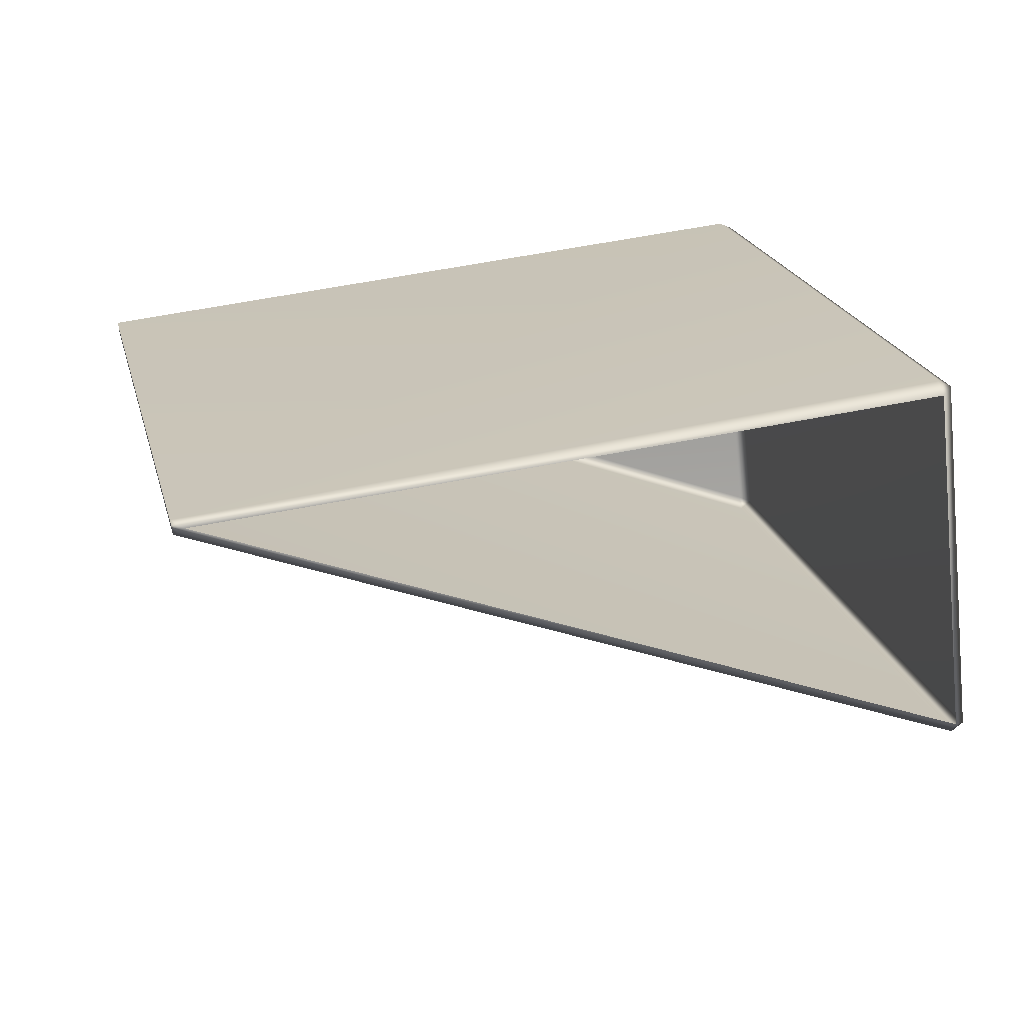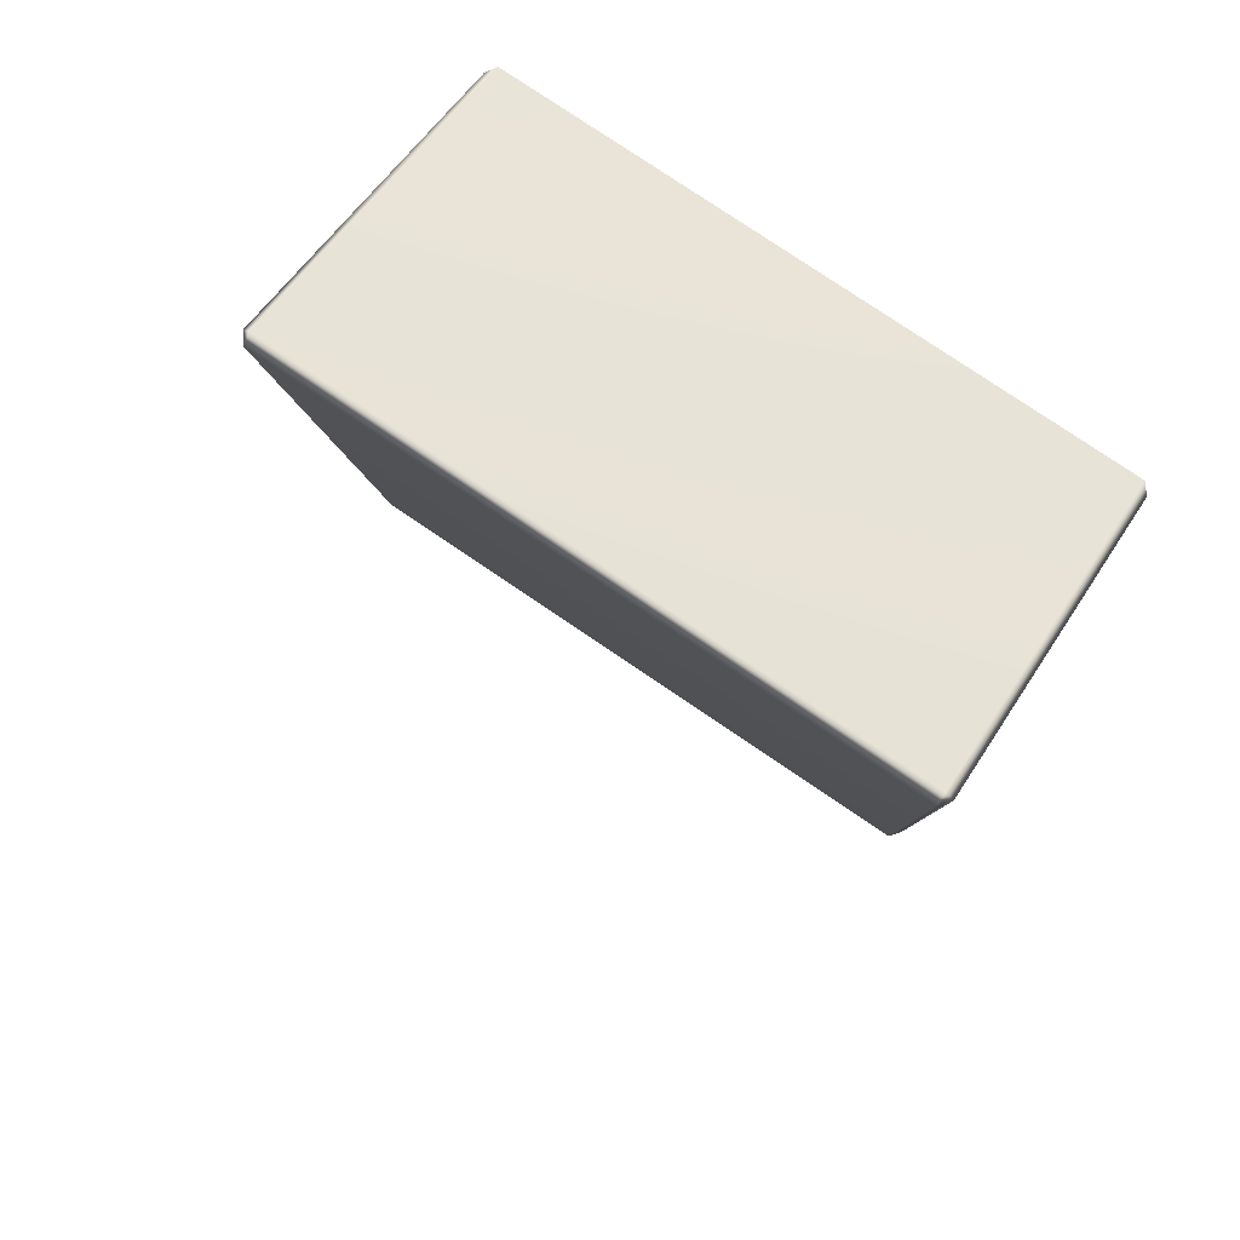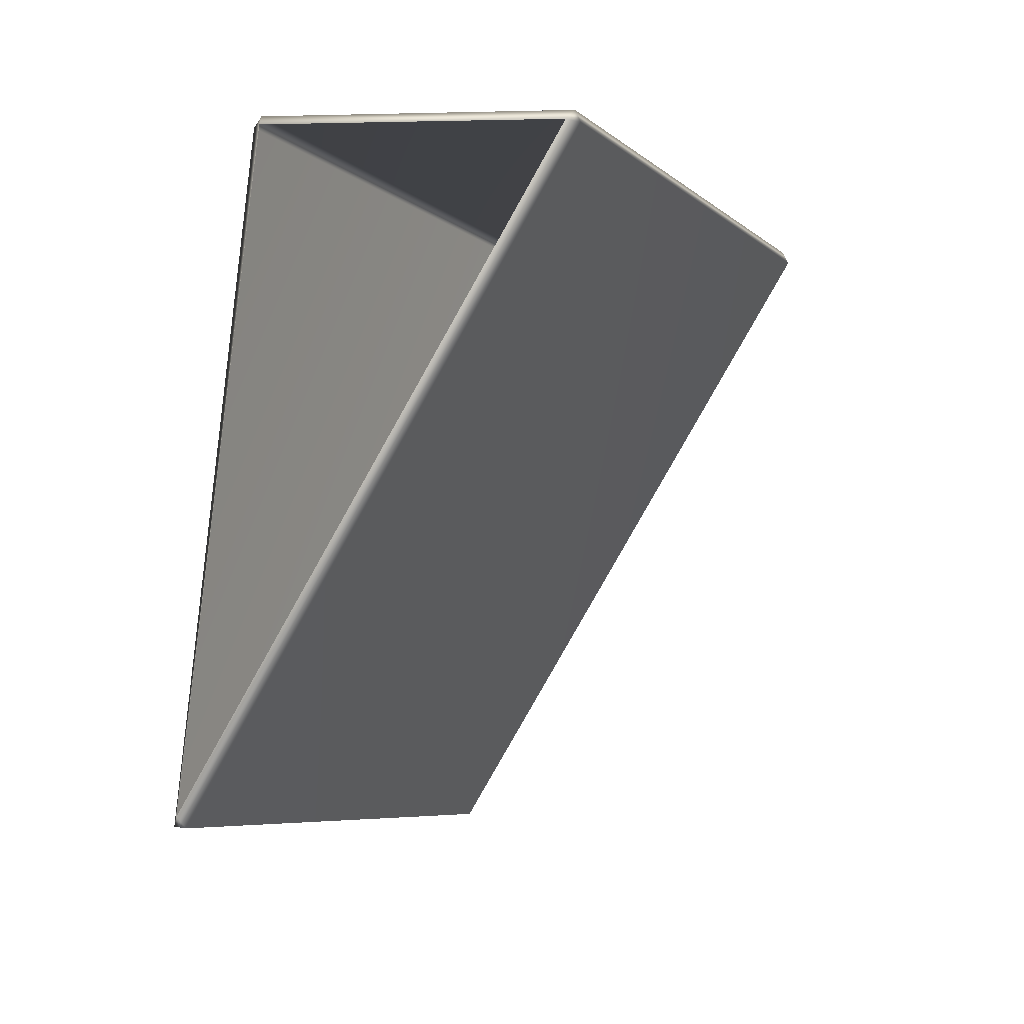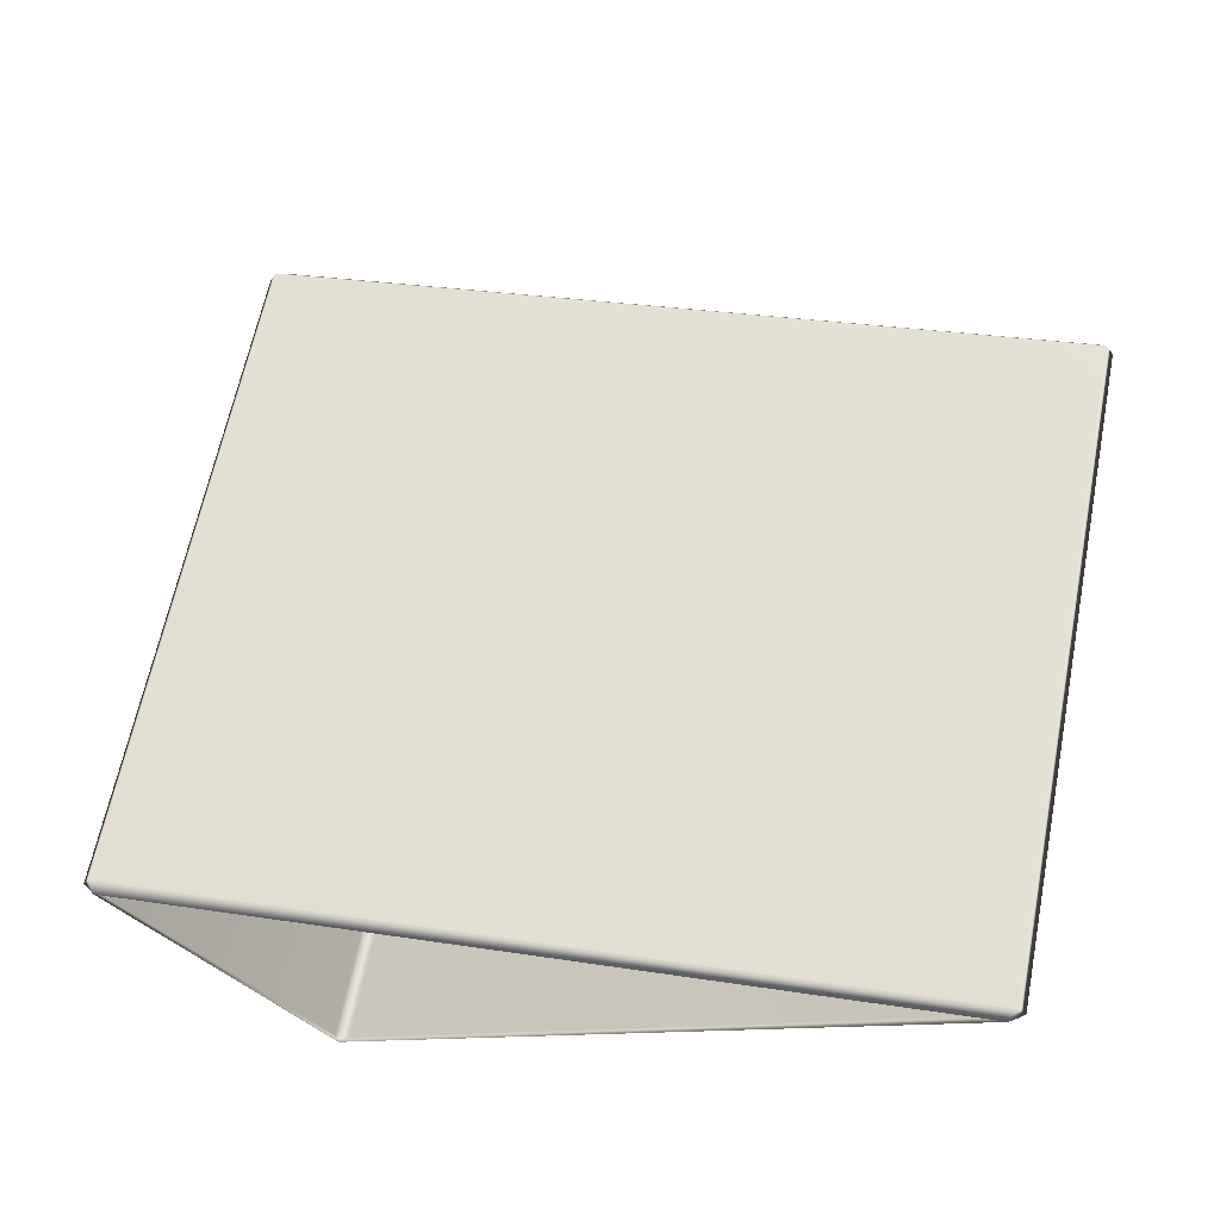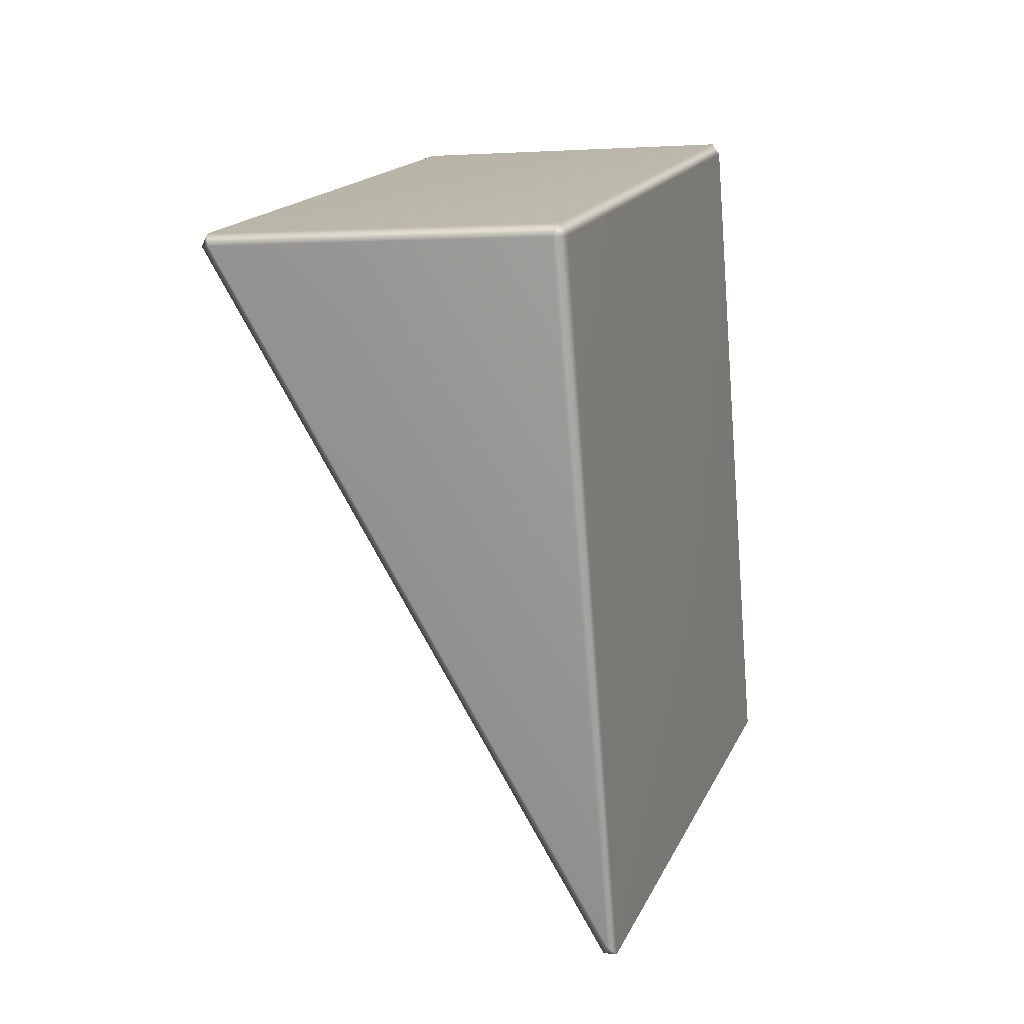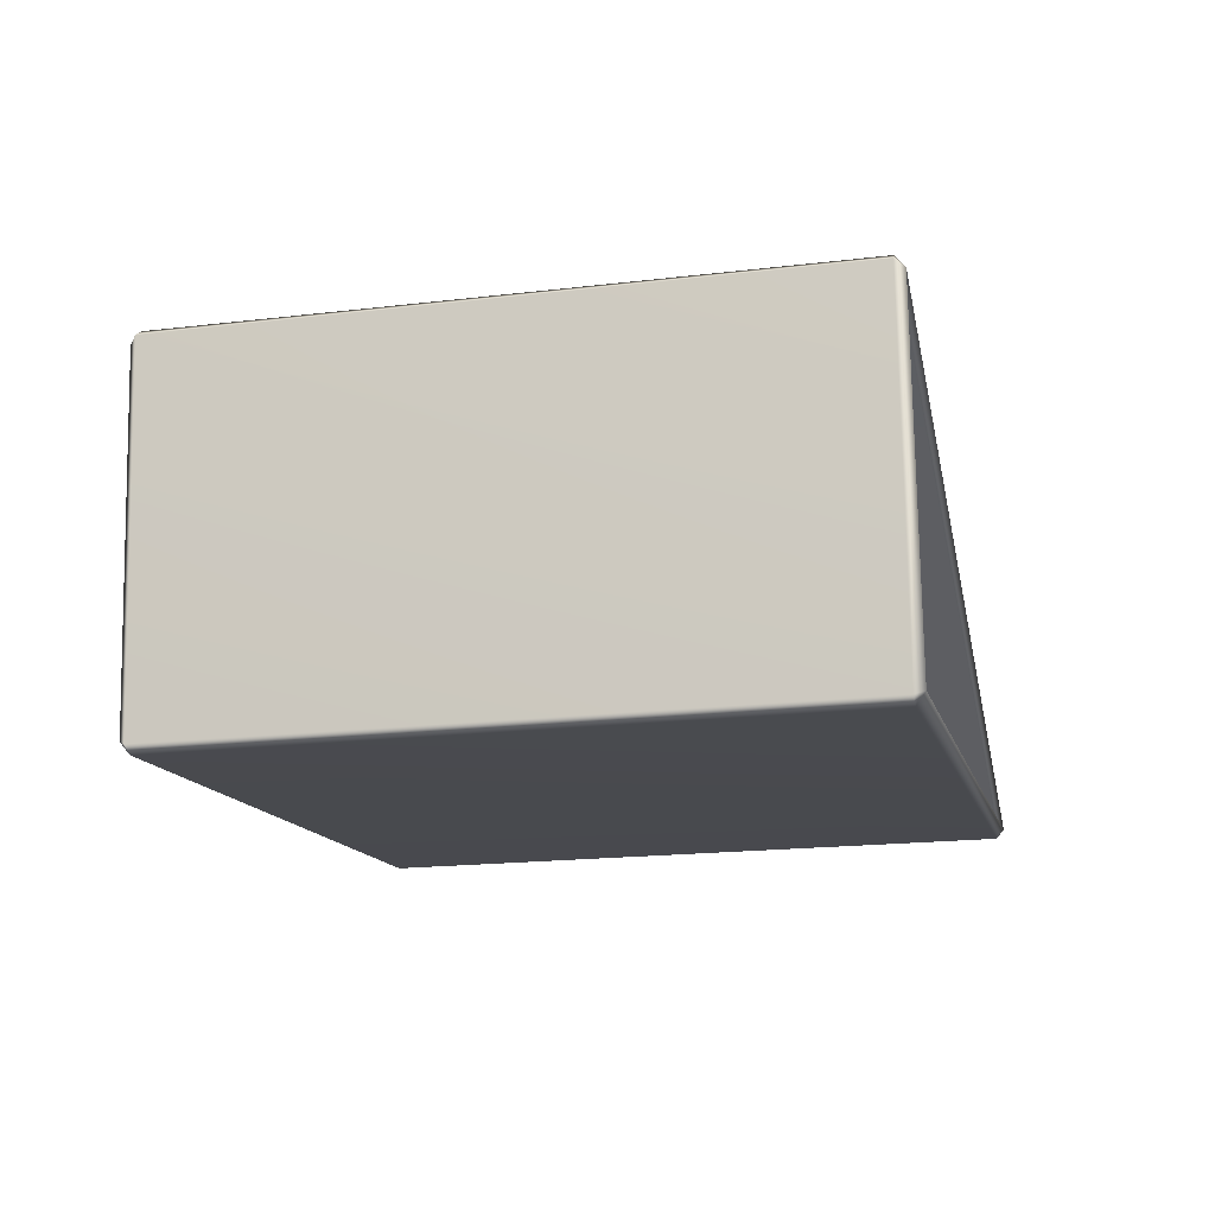
<metadata>
{"format":"obj","ext":"obj","renderer":"f3d","projection":"perspective","resolution":1024,"background":"white","views":[{"elev":-67.9,"azim":-83.9,"up":"+Y"},{"elev":54.4,"azim":121.7,"up":"+Z"},{"elev":8.2,"azim":25.8,"up":"+Z"},{"elev":-35.2,"azim":123.2,"up":"+Y"},{"elev":2.3,"azim":-161.9,"up":"+Z"},{"elev":76.5,"azim":-91.0,"up":"+Z"}]}
</metadata>
<code>
g FallMountain_RnD_re1:LM4_PrismObstacle_03
v -0.9277 -1.31 2.288
v -0.9682 -2.197 -1.452
v -1.007 -2.164 -1.522
v -0.9915 -1.264 2.271
v -0.9915 2.148 1.461
v -0.9523 2.165 1.525
v -0.9506 -1.248 2.335
v -0.9277 -1.31 2.288
v -1.005 1.25 -2.335
v -0.9297 -2.164 -1.522
v -0.9311 1.25 -2.335
v -0.9682 -2.197 -1.452
v -0.9506 -1.248 2.335
v 0.9428 -1.31 2.288
v -0.9277 -1.31 2.288
v 0.9675 -1.249 2.335
v 0.9658 2.164 1.526
v -0.9523 2.165 1.525
v 1.007 2.148 1.461
v 1.007 -1.264 2.271
v 0.9428 -1.31 2.288
v -0.9277 2.197 1.456
v -0.9915 2.148 1.461
v 0.9428 2.197 1.456
v 1.007 2.148 1.461
v -0.9311 1.25 -2.335
v -0.9682 1.31 -2.285
v -1.005 1.25 -2.335
v 1.007 -1.264 2.271
v -0.9682 -2.197 -1.452
v 0.9428 -1.31 2.288
v -0.9297 -2.164 -1.522
v -0.9311 1.25 -2.335
v 1.007 2.148 1.461
g FallMountain_RnD_re1:LM4_PrismObstacle_03_0
f 3 2 1
f 4 3 1
f 4 5 3
f 6 5 4
f 7 6 4
f 7 4 8
f 5 9 3
f 10 3 9
f 11 10 9
f 3 10 12
f 15 14 13
f 14 16 13
f 16 17 13
f 17 18 13
f 19 17 16
f 20 19 16
f 16 21 20
f 18 17 22
f 18 22 23
f 17 24 22
f 17 25 24
f 25 26 24
f 22 27 23
f 24 27 22
f 26 27 24
f 27 28 23
f 27 26 28
f 31 30 29
f 30 32 29
f 32 33 29
f 33 34 29

</code>
